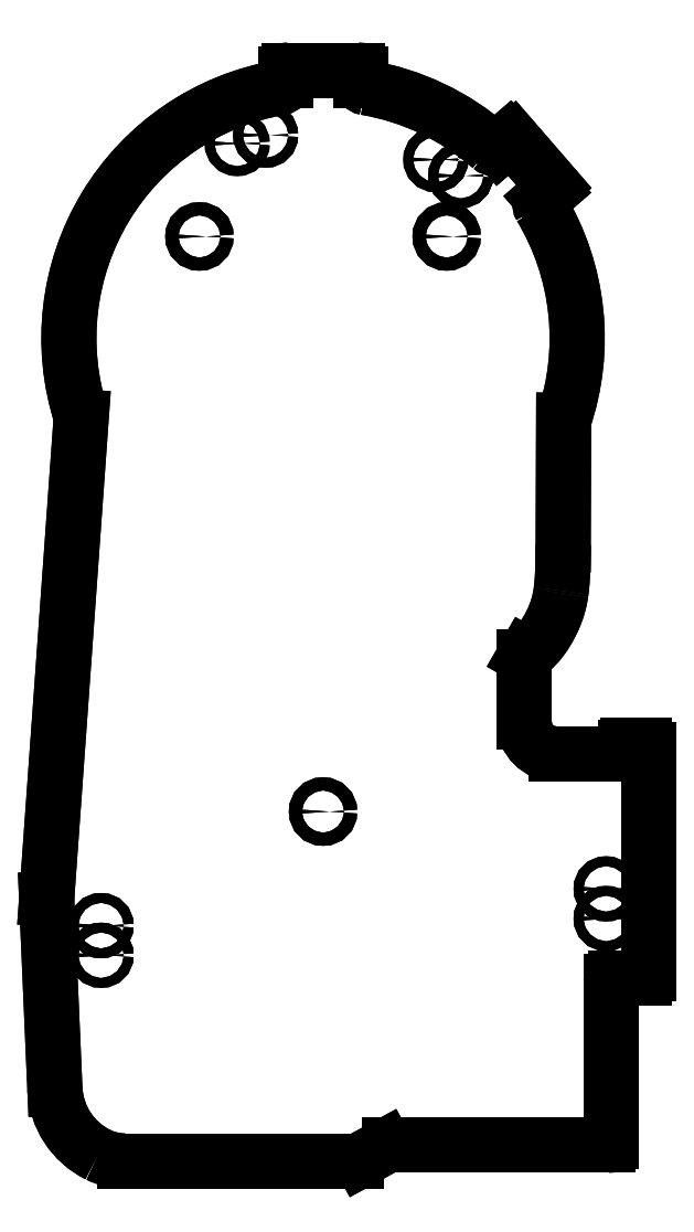
<metadata>
{"format":"dxf","ext":"dxf","renderer":"ezdxf+matplotlib","layout":"modelspace","background":"white","min_lineweight":24,"dpi":150}
</metadata>
<code>
0
SECTION
2
ENTITIES
0
ARC
8
0
10
-185
20
-78
30
0
40
1
210
0
220
-0
230
1
50
90
51
180
0
LINE
8
0
10
-186
20
-78
30
0
11
-186
21
-80.9
31
0
0
ARC
8
0
10
-187
20
-80.9
30
0
40
1
210
-0
220
0
230
1
50
-90
51
0
0
LINE
8
0
10
-187
20
-81.9
30
0
11
-228.7
21
-81.9
31
0
0
ARC
8
0
10
-228.7
20
-62.9
30
0
40
19
210
-4.528e-48
220
2.465e-32
230
1
50
180
51
270
0
LINE
8
0
10
-247.7
20
-62.9
30
-8.604e-47
11
-247.7
21
-22.8
31
0
0
LINE
8
0
10
-247.7
20
-22.8
30
0
11
-247
21
-21.66
31
-4.745e-30
0
SPLINE
8
0
70
0
71
3
72
12
73
8
74
0
42
1e-09
43
1e-10
44
1e-10
40
0
40
0
40
0
40
0
40
1.423
40
1.423
40
2.011
40
2.011
40
2.603
40
2.603
40
2.603
40
2.603
10
-225.5
20
15.71
30
0
10
-226.2
20
11.02
30
0
10
-227.5
20
5.031
30
0
10
-233.1
20
-5.994
30
0
10
-235
20
-9.29
30
0
10
-239.4
20
-15.1
30
0
10
-242.5
20
-18.63
30
0
10
-247
20
-21.66
30
0
0
SPLINE
8
0
70
4
71
3
72
8
73
4
74
0
42
1e-09
43
1e-10
44
1e-10
40
6.774
40
6.774
40
6.774
40
6.774
40
7.025
40
7.025
40
7.025
40
7.025
41
1
41
1
41
1
41
1
10
-225.5
20
15.71
30
0
10
-225.5
20
16.16
30
0
10
-225.4
20
16.61
30
0
10
-225.3
20
17.06
30
0
0
SPLINE
8
0
70
4
71
3
72
10
73
6
74
0
42
1e-09
43
1e-10
44
1e-10
40
-2.858
40
-2.858
40
-2.858
40
-2.858
40
-1.491
40
-1.491
40
0
40
0
40
0
40
0
41
1
41
1
41
1
41
1
41
1
41
1
10
-225.3
20
17.06
30
0
10
-224.9
20
20.69
30
0
10
-224.6
20
24.8
30
0
10
-224.2
20
34.36
30
0
10
-224.1
20
39.85
30
0
10
-224.1
20
44.82
30
0
0
LINE
8
0
10
-224.1
20
44.82
30
0
11
-223.8
21
120.7
31
0
0
ARC
8
0
10
-370
20
170.4
30
-1.314e-45
40
154.4
210
-2.091e-33
220
-6.147e-33
230
1
50
-18.79
51
31.02
0
ARC
8
0
10
-234.3
20
252
30
0
40
4
210
0
220
0
230
1
50
130.9
51
211
0
LINE
8
0
10
-236.9
20
255.1
30
0
11
-230.6
21
260.5
31
0
0
ARC
8
0
10
-231.9
20
262
30
-4.704e-47
40
2
210
-9.315e-33
220
-8.072e-33
230
1
50
-49.09
51
40.91
0
LINE
8
0
10
-230.4
20
263.3
30
2.465e-32
11
-254.5
21
291.1
31
0
0
ARC
8
0
10
-256
20
289.8
30
-4.235e-45
40
2
210
1.614e-32
220
-1.863e-32
230
1
50
40.91
51
130.9
0
LINE
8
0
10
-257.3
20
291.3
30
4.93e-32
11
-262.9
21
286.5
31
0
0
ARC
8
0
10
-265.6
20
289.5
30
0
40
4
210
-9.267e-33
220
8.128e-33
230
1
50
228.7
51
310.9
0
ARC
8
0
10
-370
20
170.4
30
-1.314e-45
40
154.4
210
7.724e-33
220
-6.775e-33
230
1
50
48.75
51
80.3
0
ARC
8
0
10
-343.3
20
326.5
30
0
40
4
210
-6.163e-33
220
-7.596e-65
230
1
50
180
51
260.3
0
LINE
8
0
10
-347.3
20
326.5
30
-2.465e-32
11
-347.3
21
331.2
31
0
0
ARC
8
0
10
-349.3
20
331.2
30
0
40
2
210
0
220
-0
230
1
50
0
51
90
0
LINE
8
0
10
-349.3
20
333.2
30
0
11
-390.7
21
333.2
31
0
0
ARC
8
0
10
-390.7
20
331.2
30
0
40
2
210
0
220
0
230
1
50
90
51
180
0
LINE
8
0
10
-392.7
20
331.2
30
0
11
-392.7
21
326.5
31
0
0
ARC
8
0
10
-396.7
20
326.5
30
0
40
4
210
4.154e-33
220
-2.43e-32
230
1
50
-80.3
51
0
0
ARC
8
0
10
-370
20
170.4
30
-1.314e-45
40
154.4
210
-1.076e-34
220
6.295e-34
230
1
50
99.7
51
198
0
LINE
8
0
10
-516.9
20
122.8
30
0
11
-537.9
21
-170.1
31
0
0
LINE
8
0
10
-537.9
20
-170.1
30
0
11
-532.9
21
-285.1
31
0
0
ARC
8
0
10
-485.8
20
-283.1
30
0
40
47.18
210
-1.071e-33
220
2.463e-32
230
1
50
182.5
51
243.8
0
ARC
8
0
10
-490.6
20
-292.9
30
0
40
36.25
210
1.243e-32
220
2.526e-32
230
1
50
243.8
51
270
0
LINE
8
0
10
-490.6
20
-329.1
30
0
11
-349.7
21
-329.1
31
0
0
ARC
8
0
10
-349.7
20
-323.6
30
-5.27e-45
40
5.5
210
1.081e-32
220
1.199e-46
230
1
50
270
51
298.7
0
LINE
8
0
10
-347.1
20
-328.4
30
3.832e-46
11
-332.1
21
-320.3
31
0
0
ARC
8
0
10
-329.5
20
-325.1
30
0
40
5.5
210
7.704e-34
220
1.415e-49
230
1
50
90
51
118.7
0
LINE
8
0
10
-329.5
20
-319.6
30
-7.783e-49
11
-197.2
21
-319.6
31
0
0
ARC
8
0
10
-197.2
20
-317.3
30
-3.849e-47
40
2.25
210
-7.704e-34
220
4.942e-48
230
1
50
-90
51
0
0
LINE
8
0
10
-195
20
-317.3
30
1.733e-33
11
-195
21
-220.4
31
0
0
ARC
8
0
10
-192.5
20
-220.4
30
0
40
2.5
210
0
220
-0
230
1
50
90
51
180
0
LINE
8
0
10
-192.5
20
-217.9
30
0
11
-174.8
21
-217.9
31
0
0
ARC
8
0
10
-174.8
20
-215.4
30
0
40
2.5
210
0
220
0
230
1
50
-90
51
0
0
LINE
8
0
10
-172.3
20
-215.4
30
0
11
-172.3
21
-79.25
31
0
0
ARC
8
0
10
-174.5
20
-79.25
30
0
40
2.25
210
0
220
-0
230
1
50
0
51
90
0
LINE
8
0
10
-174.5
20
-77
30
0
11
-185
21
-77
31
0
0
CIRCLE
8
0
10
-404.9
20
293.7
30
0
40
3
210
-7.704e-34
220
-1.181e-65
230
1
0
CIRCLE
8
0
10
-504.8
20
-204.2
30
0
40
3
210
-7.704e-34
220
-1.181e-65
230
1
0
CIRCLE
8
0
10
-198
20
-181.9
30
0
40
3
210
7.704e-34
220
1.181e-65
230
1
0
CIRCLE
8
0
10
-301.5
20
278.9
30
0
40
3
210
7.704e-34
220
1.181e-65
230
1
0
CIRCLE
8
0
10
-422.2
20
288.7
30
0
40
3
210
-7.704e-34
220
-1.181e-65
230
1
0
CIRCLE
8
0
10
-504.9
20
-186.2
30
0
40
3
210
-7.704e-34
220
-1.181e-65
230
1
0
CIRCLE
8
0
10
-198
20
-163.9
30
0
40
3
210
7.704e-34
220
1.181e-65
230
1
0
CIRCLE
8
0
10
-286.3
20
269.2
30
0
40
3
210
7.704e-34
220
1.181e-65
230
1
0
CIRCLE
8
0
10
-370
20
-117
30
0
40
4
210
-7.704e-34
220
-2.138e-50
230
1
0
CIRCLE
8
0
10
-445.1
20
232.2
30
0
40
4
210
-6.842e-49
220
2.465e-32
230
1
0
CIRCLE
8
0
10
-294.9
20
232.2
30
0
40
4
210
-6.842e-49
220
2.465e-32
230
1
0
ARC
8
0
10
-185
20
-78
30
0
40
1
210
1.743e-32
220
-1.743e-32
230
1
50
90
51
180
0
LINE
8
0
10
-185
20
-77
30
1.743e-32
11
-174.5
21
-77
31
-6.328e-17
0
ARC
8
0
10
-174.5
20
-79.25
30
0
40
2.25
210
-1.743e-32
220
-1.743e-32
230
1
50
0
51
90
0
LINE
8
0
10
-172.3
20
-215.4
30
0
11
-172.3
21
-79.25
31
3.922e-32
0
LINE
8
0
10
-186
20
-80.9
30
-5.551e-16
11
-186
21
-78
31
1.743e-32
0
CIRCLE
8
0
10
-404.9
20
293.7
30
0
40
3
210
0
220
0
230
1
0
CIRCLE
8
0
10
-504.8
20
-204.2
30
0
40
3
210
0
220
0
230
1
0
CIRCLE
8
0
10
-198
20
-181.9
30
0
40
3
210
0
220
0
230
1
0
CIRCLE
8
0
10
-301.5
20
278.9
30
0
40
3
210
0
220
0
230
1
0
CIRCLE
8
0
10
-422.2
20
288.7
30
0
40
3
210
0
220
0
230
1
0
CIRCLE
8
0
10
-504.9
20
-186.2
30
0
40
3
210
0
220
0
230
1
0
CIRCLE
8
0
10
-198
20
-163.9
30
0
40
3
210
0
220
0
230
1
0
CIRCLE
8
0
10
-286.3
20
269.2
30
0
40
3
210
0
220
0
230
1
0
ARC
8
0
10
-490.6
20
-292.9
30
0
40
36.25
210
5.587e-33
220
2.401e-32
230
1
50
243.8
51
270
0
ARC
8
0
10
-174.8
20
-215.4
30
0
40
2.5
210
-0
220
0
230
1
50
-90
51
0
0
LINE
8
0
10
-192.5
20
-217.9
30
0
11
-174.8
21
-217.9
31
0
0
ARC
8
0
10
-192.5
20
-220.4
30
0
40
2.5
210
0
220
-0
230
1
50
90
51
180
0
LINE
8
0
10
-195
20
-317.3
30
0
11
-195
21
-220.4
31
0
0
ARC
8
0
10
-197.2
20
-317.3
30
0
40
2.25
210
-8.716e-33
220
8.716e-33
230
1
50
-90
51
0
0
LINE
8
0
10
-329.5
20
-319.6
30
0
11
-197.2
21
-319.6
31
1.961e-32
0
ARC
8
0
10
-329.5
20
-325.1
30
-6.215e-45
40
5.5
210
-5.971e-33
220
-1.13e-45
230
1
50
90
51
118.7
0
LINE
8
0
10
-332.1
20
-320.3
30
-8.392e-33
11
-347.1
21
-328.4
31
2.868e-16
0
ARC
8
0
10
-349.7
20
-323.6
30
0
40
5.5
210
-0
220
0
230
1
50
270
51
298.7
0
LINE
8
0
10
-490.6
20
-329.1
30
8.704e-31
11
-349.7
21
-329.1
31
0
0
ARC
8
0
10
-485.8
20
-283.1
30
0
40
47.18
210
0
220
0
230
1
50
182.5
51
243.8
0
LINE
8
0
10
-537.9
20
-170.1
30
5.551e-16
11
-532.9
21
-285.1
31
0
0
LINE
8
0
10
-516.9
20
122.8
30
0
11
-537.9
21
-170.1
31
5.551e-16
0
ARC
8
0
10
-370
20
170.4
30
0
40
154.4
210
0
220
0
230
1
50
99.7
51
198
0
ARC
8
0
10
-396.7
20
326.5
30
-7.225e-45
40
4
210
-3.424e-32
220
-5.853e-33
230
1
50
279.7
51
360
0
LINE
8
0
10
-392.7
20
326.5
30
1.39e-31
11
-392.7
21
331.2
31
-1.917e-16
0
ARC
8
0
10
-390.7
20
331.2
30
0
40
2
210
0
220
-0
230
1
50
90
51
180
0
LINE
8
0
10
-349.3
20
333.2
30
0
11
-390.7
21
333.2
31
0
0
ARC
8
0
10
-349.3
20
331.2
30
0
40
2
210
0
220
-0
230
1
50
0
51
90
0
LINE
8
0
10
-347.3
20
331.2
30
0
11
-347.3
21
326.5
31
-3.635e-16
0
ARC
8
0
10
-343.3
20
326.5
30
-2.408e-45
40
4
210
-9.086e-17
220
-1.625e-30
230
1
50
180
51
260.3
0
ARC
8
0
10
-370
20
170.4
30
0
40
154.4
210
0
220
-0
230
1
50
48.75
51
80.3
0
ARC
8
0
10
-265.6
20
289.5
30
0
40
4
210
0
220
0
230
1
50
228.7
51
310.9
0
LINE
8
0
10
-262.9
20
286.5
30
0
11
-257.3
21
291.3
31
-2.544e-16
0
ARC
8
0
10
-256
20
289.8
30
0
40
2
210
0
220
-0
230
1
50
40.91
51
130.9
0
LINE
8
0
10
-254.5
20
291.1
30
0
11
-230.4
21
263.3
31
-1.344e-16
0
ARC
8
0
10
-231.9
20
262
30
0
40
2
210
1.537e-33
220
-1.099e-34
230
1
50
-49.09
51
40.91
0
LINE
8
0
10
-230.6
20
260.5
30
-2.179e-33
11
-236.9
21
255.1
31
-2.051e-16
0
ARC
8
0
10
-234.3
20
252
30
-6.842e-47
40
4
210
-3.357e-17
220
3.875e-17
230
1
50
130.9
51
211
0
ARC
8
0
10
-370
20
170.4
30
0
40
154.4
210
-0
220
0
230
1
50
-18.79
51
31.02
0
LINE
8
0
10
-223.8
20
120.7
30
0
11
-224.1
21
44.82
31
-6.769e-17
0
SPLINE
8
0
70
4
71
3
72
10
73
6
74
0
42
1e-09
43
1e-10
44
1e-10
40
0
40
0
40
0
40
0
40
1.491
40
1.491
40
2.858
40
2.858
40
2.858
40
2.858
41
1
41
1
41
1
41
1
41
1
41
1
10
-224.1
20
44.82
30
0
10
-224.1
20
39.85
30
0
10
-224.2
20
34.36
30
0
10
-224.6
20
24.8
30
0
10
-224.9
20
20.69
30
0
10
-225.3
20
17.06
30
0
0
SPLINE
8
0
70
4
71
3
72
8
73
4
74
0
42
1e-09
43
1e-10
44
1e-10
40
-7.025
40
-7.025
40
-7.025
40
-7.025
40
-6.774
40
-6.774
40
-6.774
40
-6.774
41
1
41
1
41
1
41
1
10
-225.3
20
17.06
30
0
10
-225.4
20
16.61
30
0
10
-225.5
20
16.16
30
0
10
-225.5
20
15.71
30
0
0
SPLINE
8
0
70
4
71
3
72
12
73
8
74
0
42
1e-09
43
1e-10
44
1e-10
40
0.1001
40
0.1001
40
0.1001
40
0.1001
40
1.846
40
1.846
40
4.171
40
4.171
40
6.774
40
6.774
40
6.774
40
6.774
41
1
41
1
41
1
41
1
41
1
41
1
41
1
41
1
10
-247
20
-21.66
30
0
10
-242.3
20
-18.49
30
0
10
-239.1
20
-14.77
30
0
10
-234
20
-7.791
30
0
10
-231.4
20
-2.957
30
0
10
-227.3
20
6.65
30
0
10
-226.2
20
11.1
30
0
10
-225.5
20
15.71
30
0
0
LINE
8
0
10
-247.7
20
-22.8
30
0
11
-247
21
-21.66
31
0
0
LINE
8
0
10
-247.7
20
-62.9
30
0
11
-247.7
21
-22.8
31
0
0
ARC
8
0
10
-228.7
20
-62.9
30
0
40
19
210
0
220
0
230
1
50
180
51
270
0
LINE
8
0
10
-228.7
20
-81.9
30
0
11
-187
21
-81.9
31
-2.525e-16
0
ARC
8
0
10
-187
20
-80.9
30
1.232e-45
40
1
210
1.743e-32
220
-2.525e-16
230
1
50
270
51
360
0
CIRCLE
8
0
10
-294.9
20
232.2
30
0
40
4
210
0
220
0
230
1
0
CIRCLE
8
0
10
-445.1
20
232.2
30
0
40
4
210
0
220
0
230
1
0
CIRCLE
8
0
10
-370
20
-117
30
0
40
4
210
0
220
0
230
1
0
ENDSEC
0
EOF

</code>
